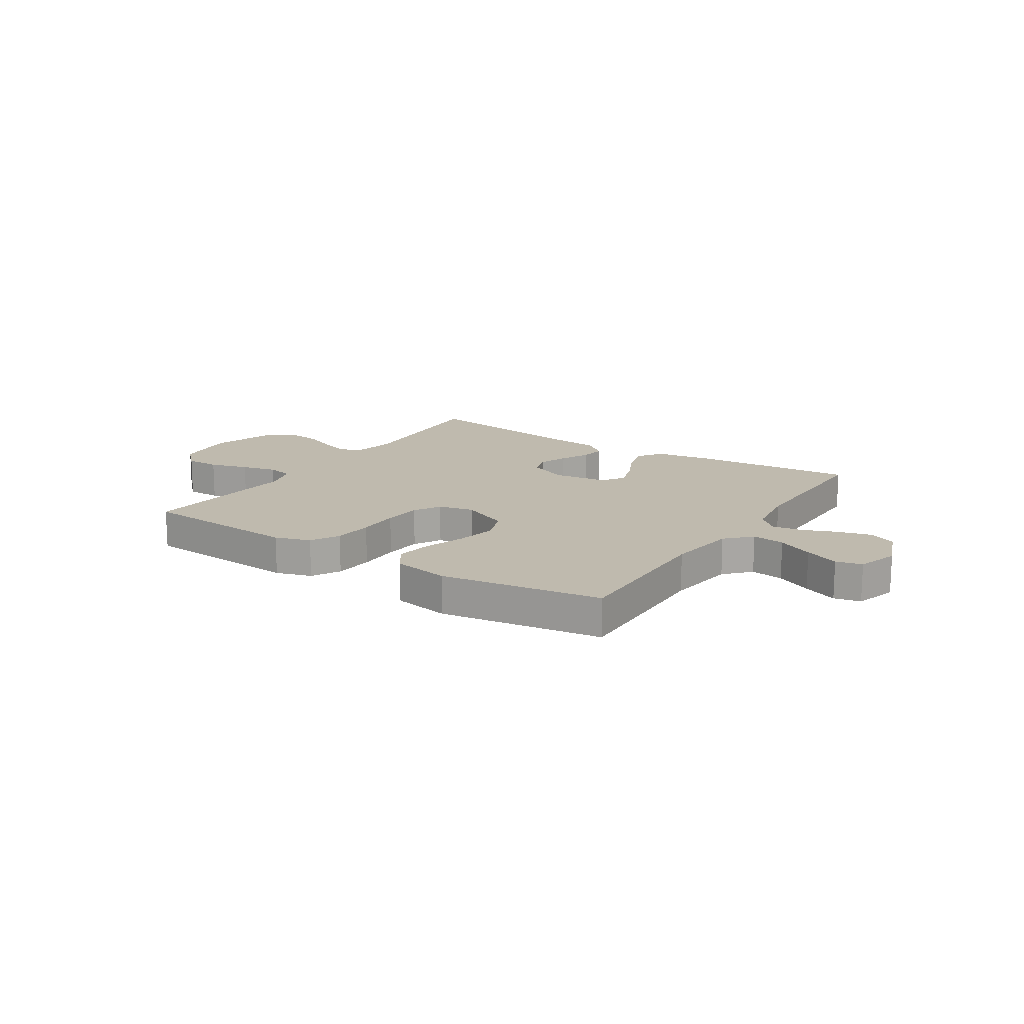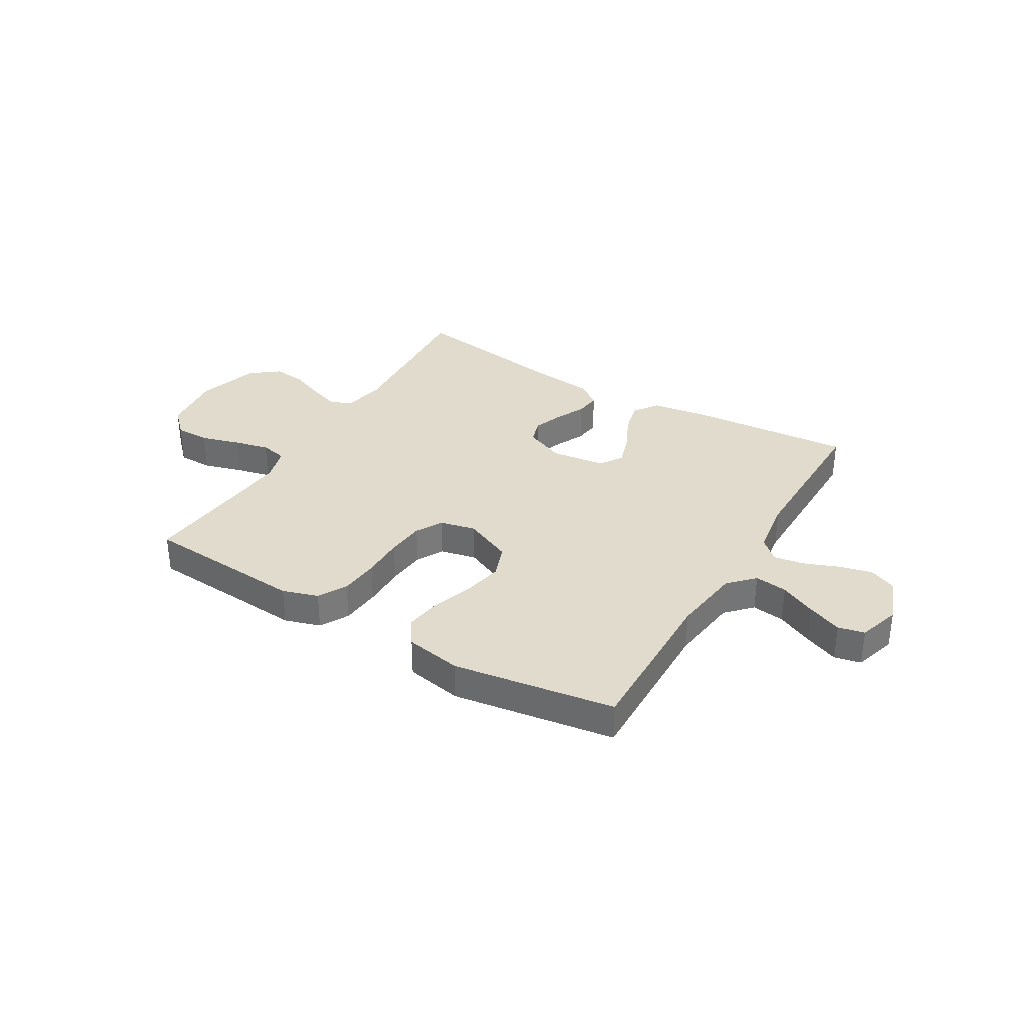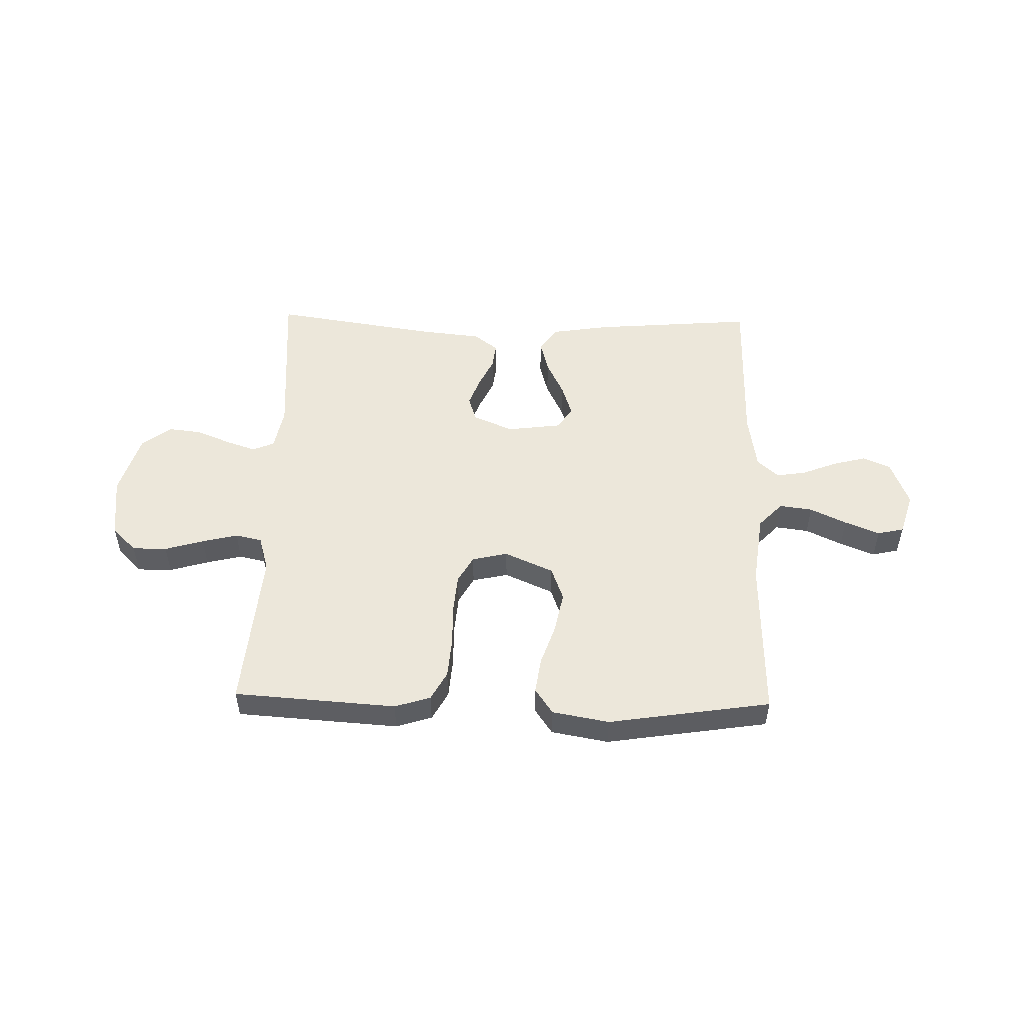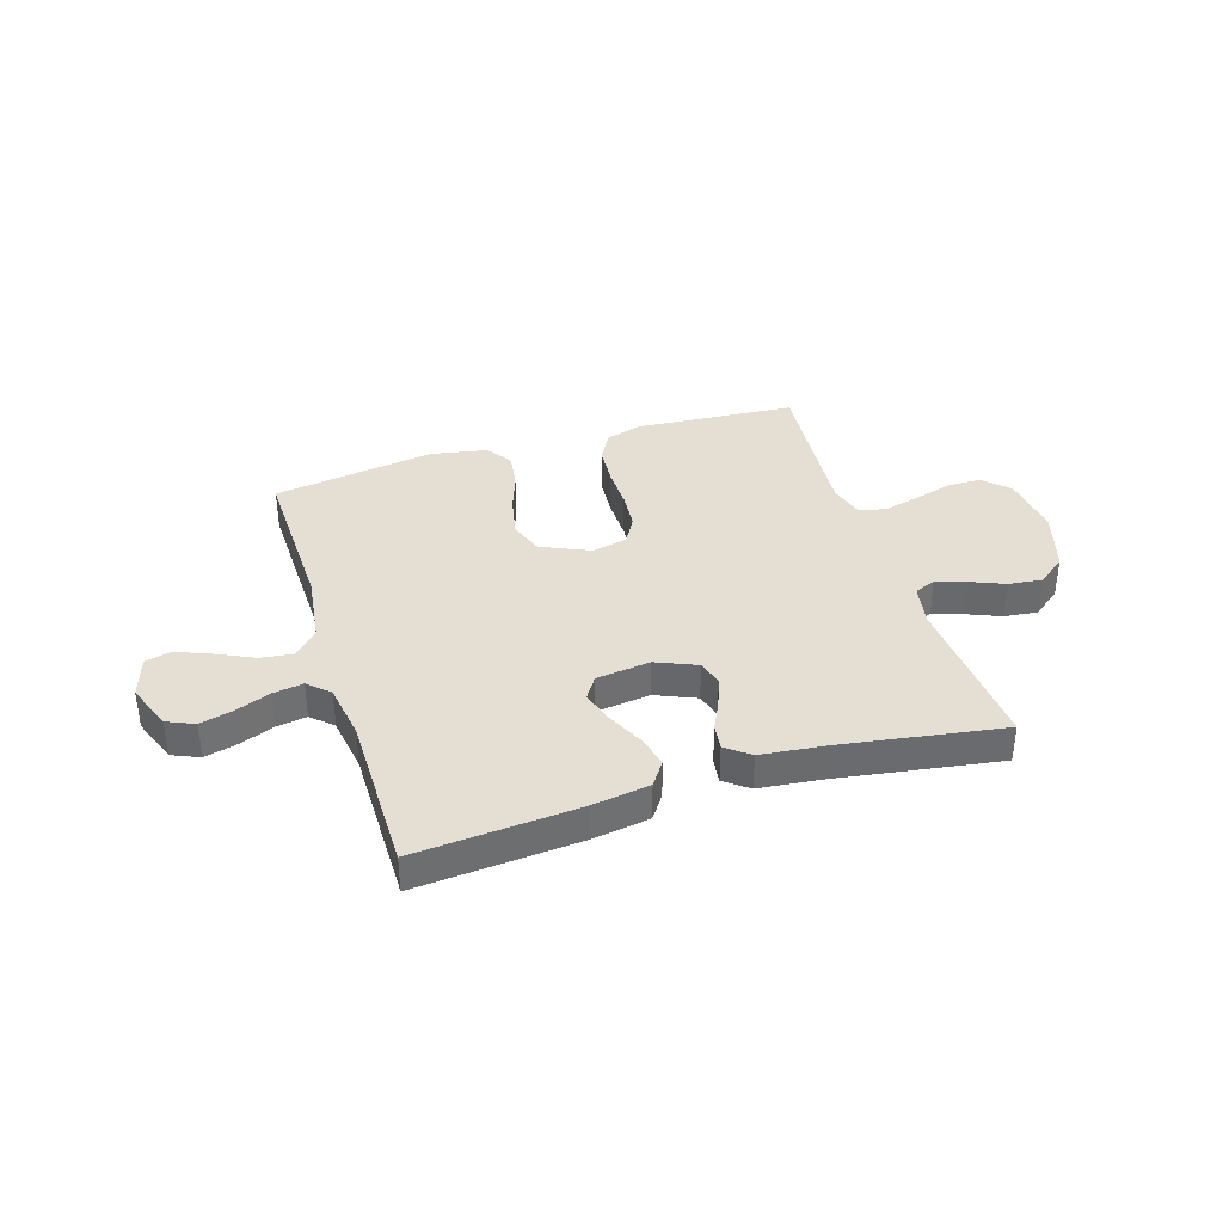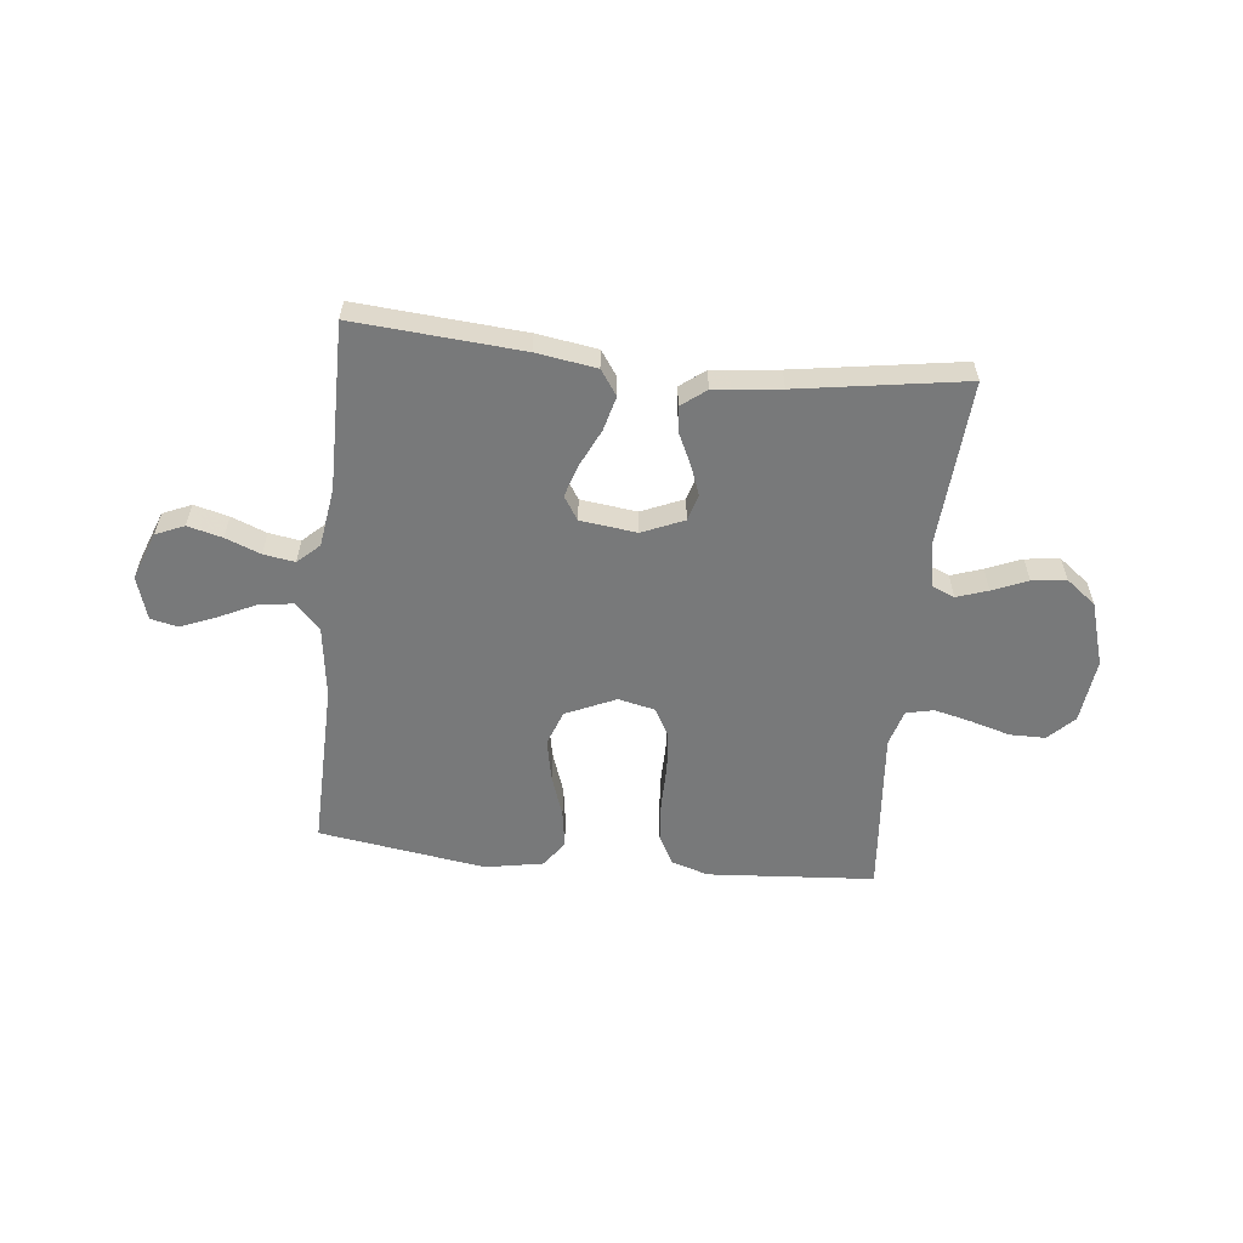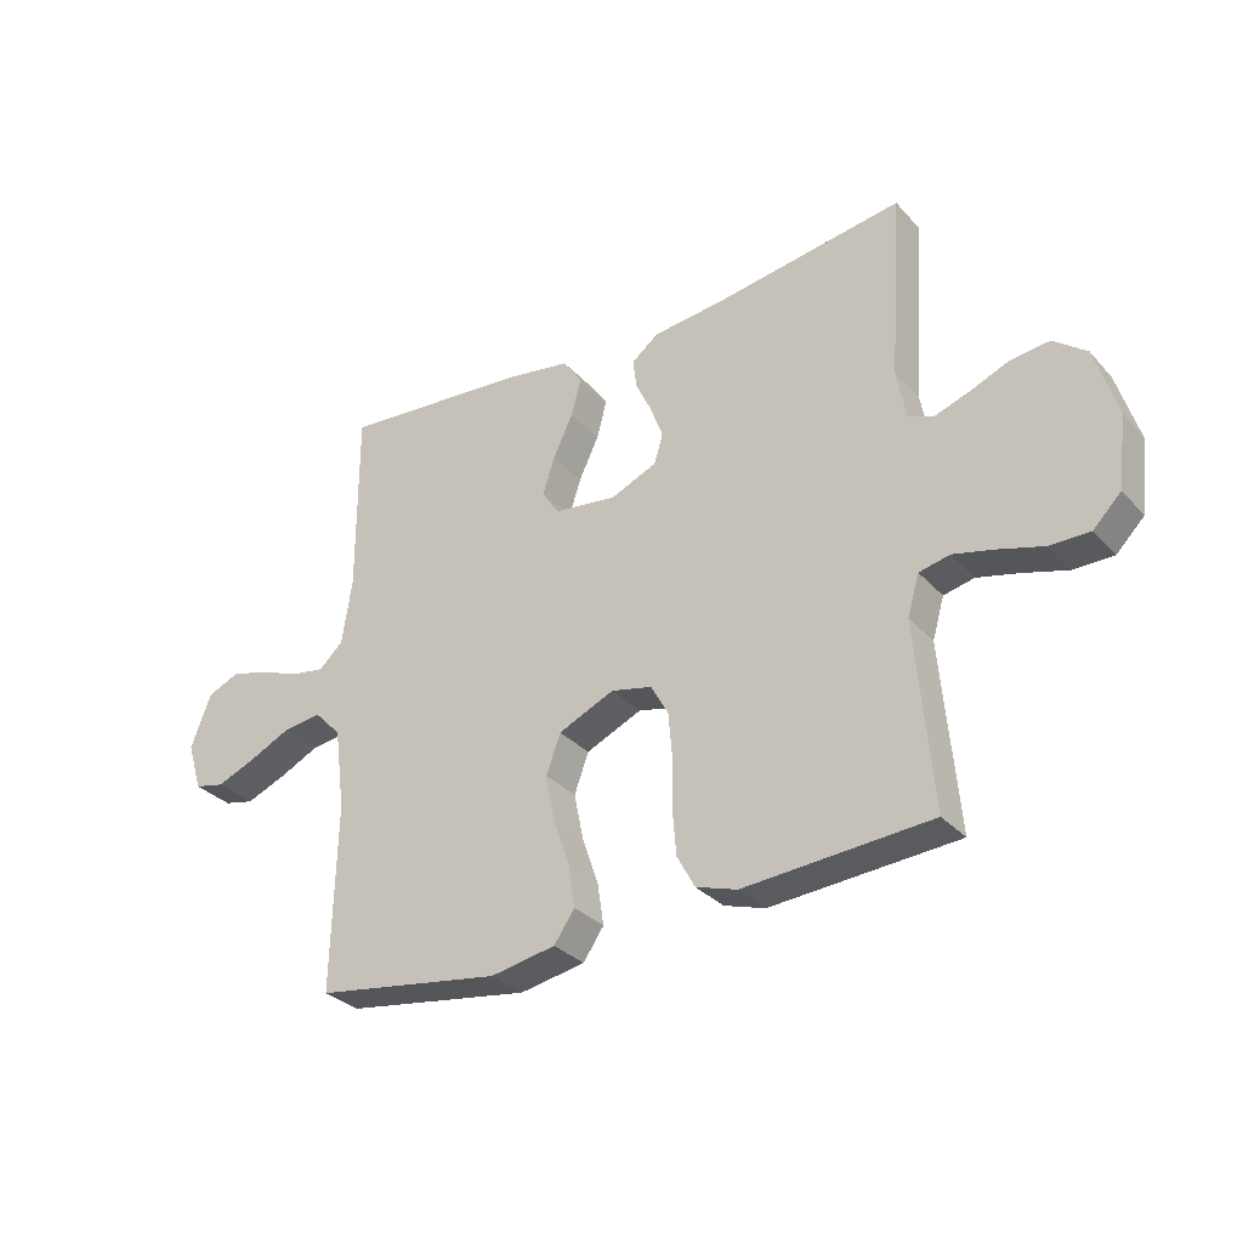
<metadata>
{"format":"obj","ext":"obj","renderer":"f3d","projection":"perspective","resolution":1024,"background":"white","views":[{"elev":15.6,"azim":-147.0,"up":"+Y"},{"elev":33.8,"azim":-149.2,"up":"+Y"},{"elev":51.3,"azim":-178.7,"up":"+Y"},{"elev":37.1,"azim":-17.3,"up":"+Y"},{"elev":-57.7,"azim":-6.0,"up":"+Y"},{"elev":-31.2,"azim":34.2,"up":"+Z"}]}
</metadata>
<code>
v -0.5 0.07 0.5
v -0.2 0.07 0.476
v -0.092 0.07 0.459
v -0.061 0.07 0.414
v -0.077 0.07 0.353
v -0.109 0.07 0.286
v -0.128 0.07 0.227
v -0.101 0.07 0.185
v 0 0.07 0.172
v 0.075 0.07 0.204
v 0.089 0.07 0.251
v 0.069 0.07 0.305
v 0.043 0.07 0.36
v 0.037 0.07 0.407
v 0.081 0.07 0.441
v 0.2 0.07 0.454
v 0.5 0.07 0.5
v 0.479 0.07 0.2
v 0.494 0.07 0.121
v 0.534 0.07 0.104
v 0.59 0.07 0.123
v 0.653 0.07 0.149
v 0.715 0.07 0.156
v 0.768 0.07 0.115
v 0.803 0.07 0
v 0.789 0.07 -0.116
v 0.744 0.07 -0.161
v 0.68 0.07 -0.161
v 0.608 0.07 -0.14
v 0.542 0.07 -0.124
v 0.493 0.07 -0.135
v 0.474 0.07 -0.2
v 0.5 0.07 -0.5
v 0.2 0.07 -0.521
v 0.134 0.07 -0.5
v 0.105 0.07 -0.447
v 0.099 0.07 -0.373
v 0.1 0.07 -0.294
v 0.094 0.07 -0.223
v 0.066 0.07 -0.173
v 0 0.07 -0.158
v -0.09 0.07 -0.198
v -0.113 0.07 -0.261
v -0.098 0.07 -0.336
v -0.072 0.07 -0.412
v -0.062 0.07 -0.479
v -0.095 0.07 -0.527
v -0.2 0.07 -0.546
v -0.5 0.07 -0.5
v -0.493 0.07 -0.2
v -0.51 0.07 -0.069
v -0.554 0.07 -0.023
v -0.615 0.07 -0.031
v -0.682 0.07 -0.063
v -0.746 0.07 -0.089
v -0.795 0.07 -0.078
v -0.819 0.07 0
v -0.786 0.07 0.086
v -0.735 0.07 0.108
v -0.673 0.07 0.092
v -0.61 0.07 0.067
v -0.554 0.07 0.058
v -0.515 0.07 0.094
v -0.499 0.07 0.2
v -0.5 0 0.5
v -0.2 0 0.476
v -0.092 0 0.459
v -0.061 0 0.414
v -0.077 0 0.353
v -0.109 0 0.286
v -0.128 0 0.227
v -0.101 0 0.185
v 0 0 0.172
v 0.075 0 0.204
v 0.089 0 0.251
v 0.069 0 0.305
v 0.043 0 0.36
v 0.037 0 0.407
v 0.081 0 0.441
v 0.2 0 0.454
v 0.5 0 0.5
v 0.479 0 0.2
v 0.494 0 0.121
v 0.534 0 0.104
v 0.59 0 0.123
v 0.653 0 0.149
v 0.715 0 0.156
v 0.768 0 0.115
v 0.803 0 0
v 0.789 0 -0.116
v 0.744 0 -0.161
v 0.68 0 -0.161
v 0.608 0 -0.14
v 0.542 0 -0.124
v 0.493 0 -0.135
v 0.474 0 -0.2
v 0.5 0 -0.5
v 0.2 0 -0.521
v 0.134 0 -0.5
v 0.105 0 -0.447
v 0.099 0 -0.373
v 0.1 0 -0.294
v 0.094 0 -0.223
v 0.066 0 -0.173
v 0 0 -0.158
v -0.09 0 -0.198
v -0.113 0 -0.261
v -0.098 0 -0.336
v -0.072 0 -0.412
v -0.062 0 -0.479
v -0.095 0 -0.527
v -0.2 0 -0.546
v -0.5 0 -0.5
v -0.493 0 -0.2
v -0.51 0 -0.069
v -0.554 0 -0.023
v -0.615 0 -0.031
v -0.682 0 -0.063
v -0.746 0 -0.089
v -0.795 0 -0.078
v -0.819 0 0
v -0.786 0 0.086
v -0.735 0 0.108
v -0.673 0 0.092
v -0.61 0 0.067
v -0.554 0 0.058
v -0.515 0 0.094
v -0.499 0 0.2
f 59 60 61
f 58 59 61
f 57 58 61
f 56 57 61
f 55 56 61
f 54 55 61
f 53 54 61
f 52 53 61 62
f 51 52 62 63
f 48 49 50
f 47 48 50
f 46 47 50
f 45 46 50
f 44 45 50
f 51 63 64
f 50 51 64
f 44 50 64
f 43 44 64
f 36 37 38
f 35 36 38
f 34 35 38
f 33 34 38
f 32 33 38
f 31 32 38 39
f 30 31 39 40
f 27 28 29
f 26 27 29
f 25 26 29
f 24 25 29
f 23 24 29
f 22 23 29
f 21 22 29
f 20 21 29 30
f 30 40 41
f 20 30 41
f 19 20 41
f 16 17 18
f 16 18 19
f 15 16 19
f 14 15 19
f 13 14 19
f 12 13 19
f 4 5 6
f 3 4 6
f 2 3 6
f 1 2 6
f 64 1 6
f 64 6 7
f 64 7 8
f 43 64 8
f 42 43 8
f 41 42 8 9
f 19 41 9 10
f 11 12 19
f 10 11 19
f 125 124 123
f 125 123 122
f 125 122 121
f 125 121 120
f 125 120 119
f 125 119 118
f 125 118 117
f 126 125 117 116
f 127 126 116 115
f 114 113 112
f 114 112 111
f 114 111 110
f 114 110 109
f 114 109 108
f 128 127 115
f 128 115 114
f 128 114 108
f 128 108 107
f 102 101 100
f 102 100 99
f 102 99 98
f 102 98 97
f 102 97 96
f 103 102 96 95
f 104 103 95 94
f 93 92 91
f 93 91 90
f 93 90 89
f 93 89 88
f 93 88 87
f 93 87 86
f 93 86 85
f 94 93 85 84
f 105 104 94
f 105 94 84
f 105 84 83
f 82 81 80
f 83 82 80
f 83 80 79
f 83 79 78
f 83 78 77
f 83 77 76
f 70 69 68
f 70 68 67
f 70 67 66
f 70 66 65
f 70 65 128
f 71 70 128
f 72 71 128
f 72 128 107
f 72 107 106
f 73 72 106 105
f 74 73 105 83
f 83 76 75
f 83 75 74
f 1 65 66 2
f 2 66 67 3
f 3 67 68 4
f 4 68 69 5
f 5 69 70 6
f 6 70 71 7
f 7 71 72 8
f 8 72 73 9
f 9 73 74 10
f 10 74 75 11
f 11 75 76 12
f 12 76 77 13
f 13 77 78 14
f 14 78 79 15
f 15 79 80 16
f 16 80 81 17
f 17 81 82 18
f 18 82 83 19
f 19 83 84 20
f 20 84 85 21
f 21 85 86 22
f 22 86 87 23
f 23 87 88 24
f 24 88 89 25
f 25 89 90 26
f 26 90 91 27
f 27 91 92 28
f 28 92 93 29
f 29 93 94 30
f 30 94 95 31
f 31 95 96 32
f 32 96 97 33
f 33 97 98 34
f 34 98 99 35
f 35 99 100 36
f 36 100 101 37
f 37 101 102 38
f 38 102 103 39
f 39 103 104 40
f 40 104 105 41
f 41 105 106 42
f 42 106 107 43
f 43 107 108 44
f 44 108 109 45
f 45 109 110 46
f 46 110 111 47
f 47 111 112 48
f 48 112 113 49
f 49 113 114 50
f 50 114 115 51
f 51 115 116 52
f 52 116 117 53
f 53 117 118 54
f 54 118 119 55
f 55 119 120 56
f 56 120 121 57
f 57 121 122 58
f 58 122 123 59
f 59 123 124 60
f 60 124 125 61
f 61 125 126 62
f 62 126 127 63
f 63 127 128 64
f 64 128 65 1

</code>
